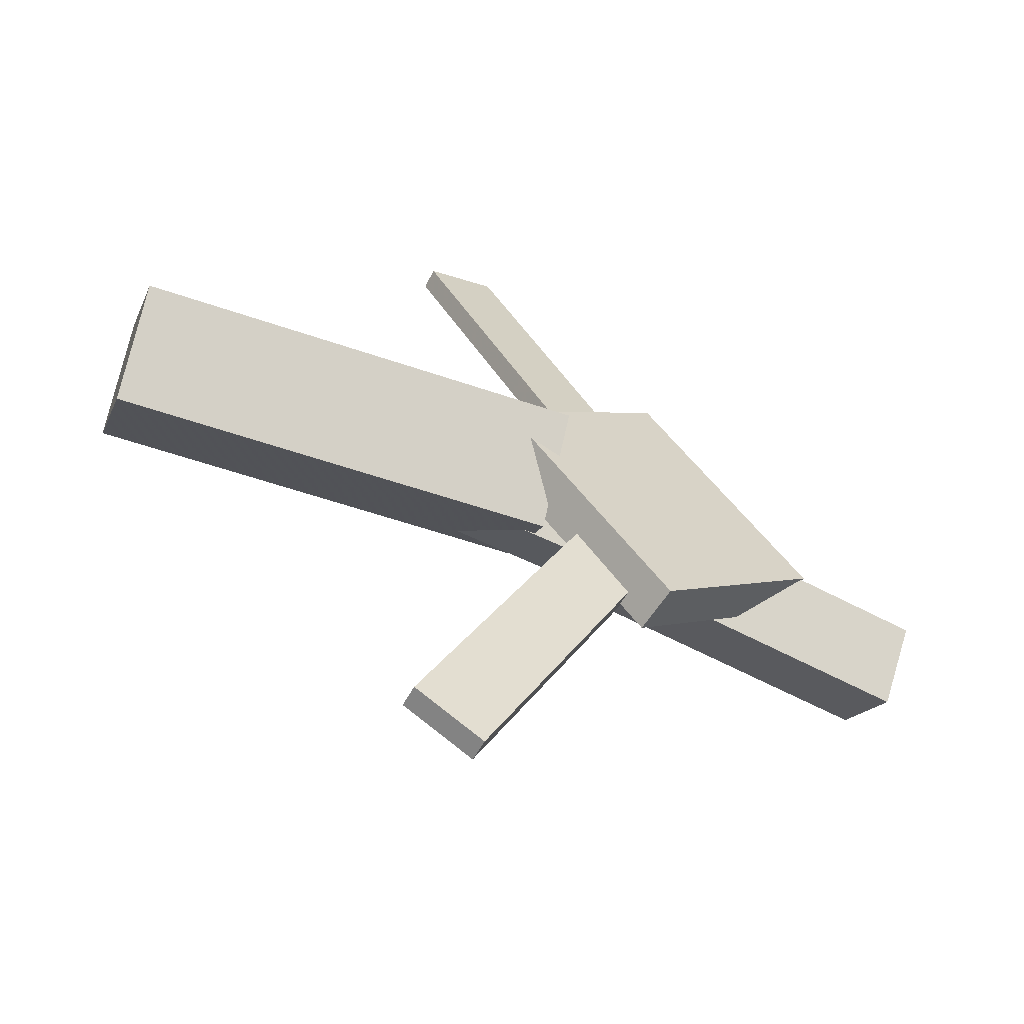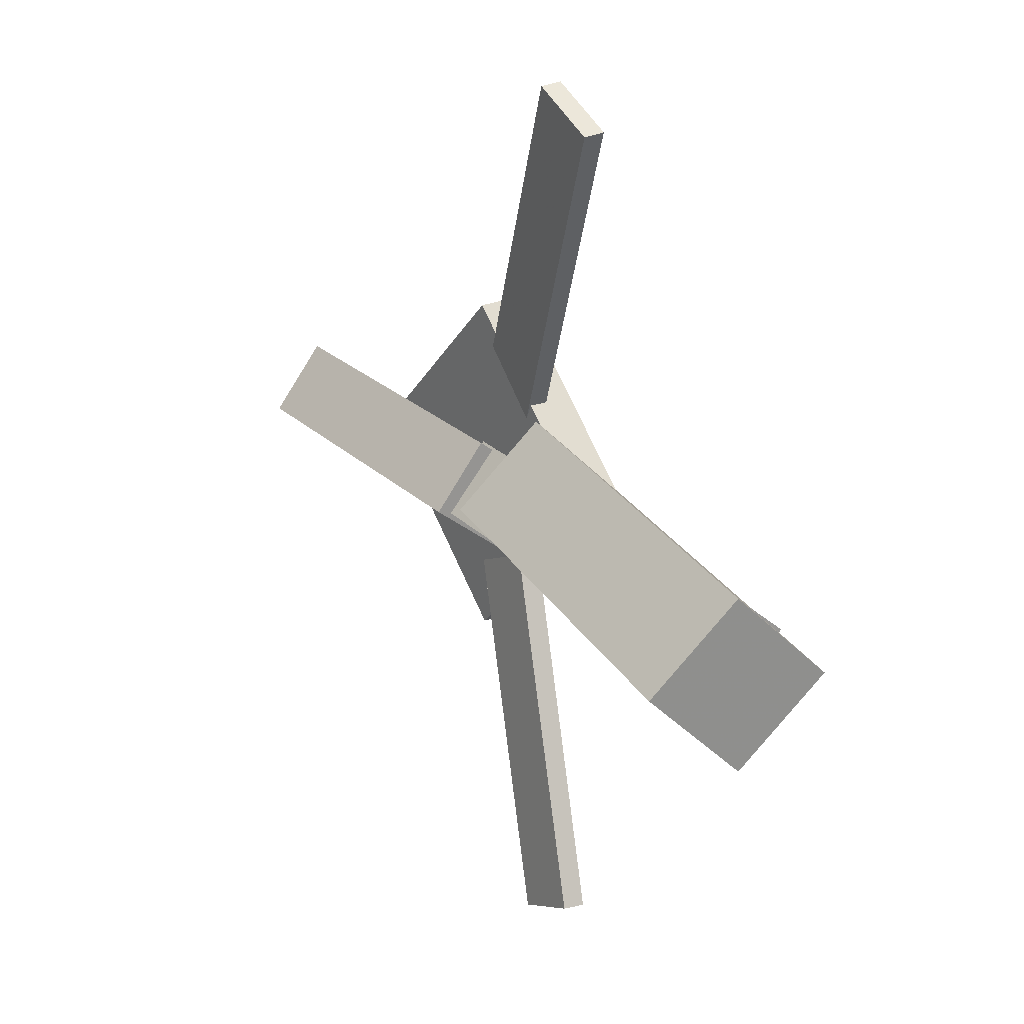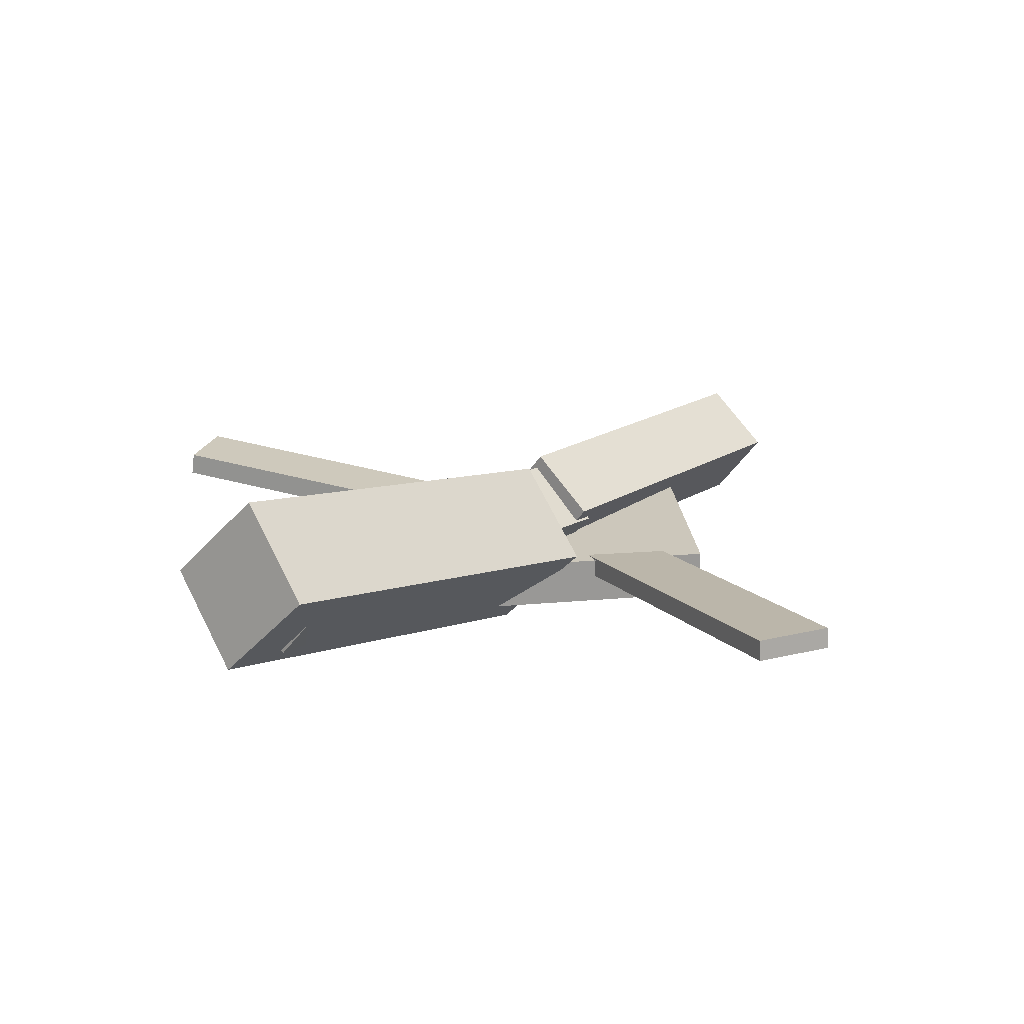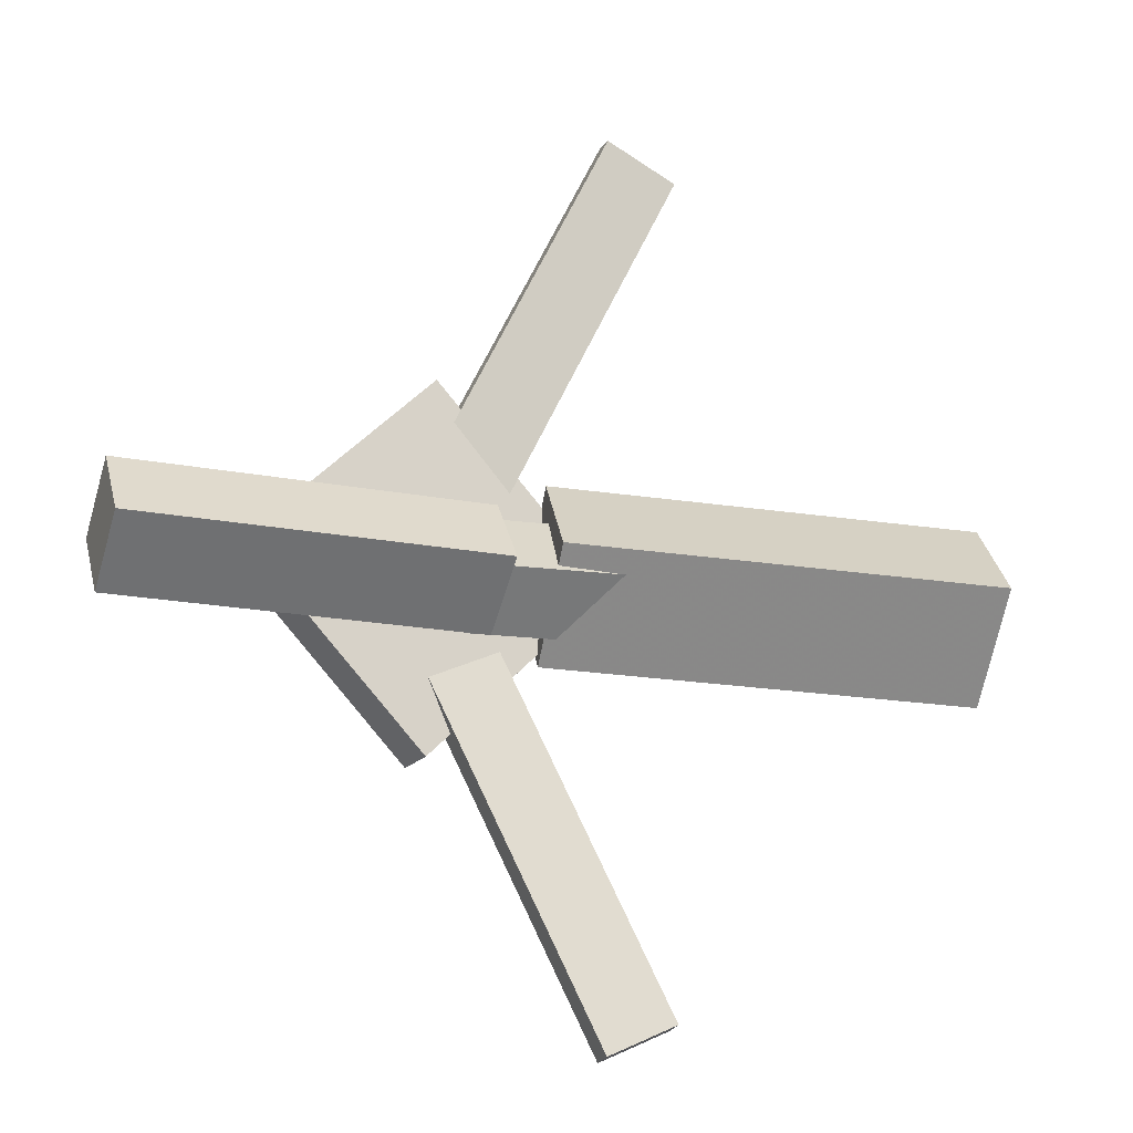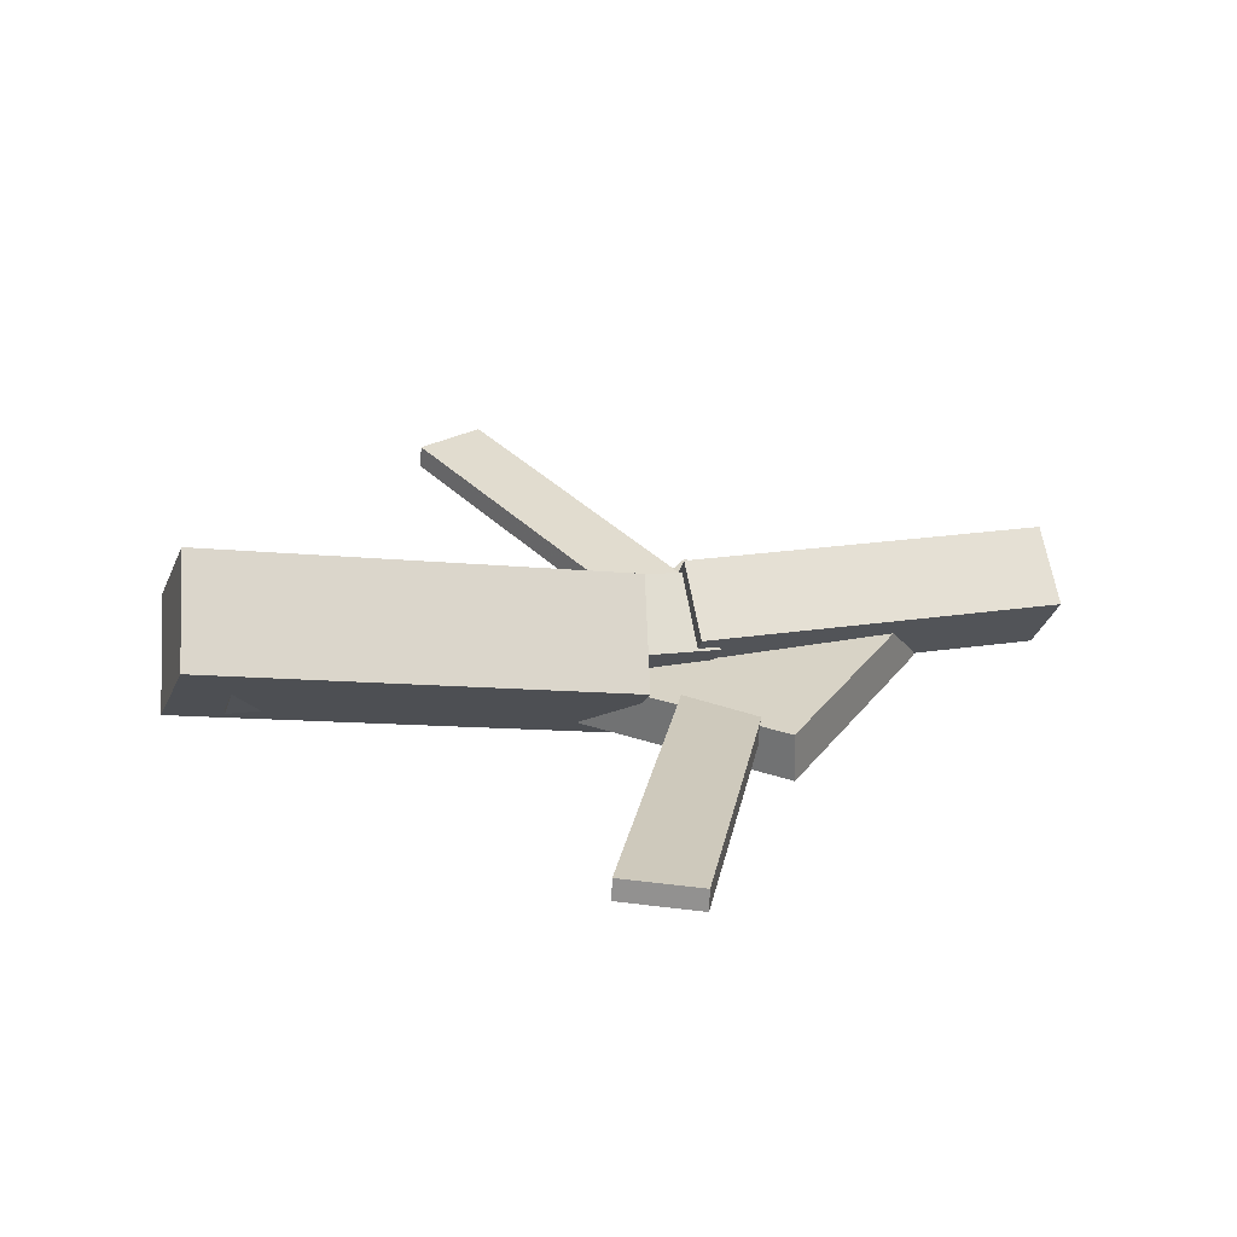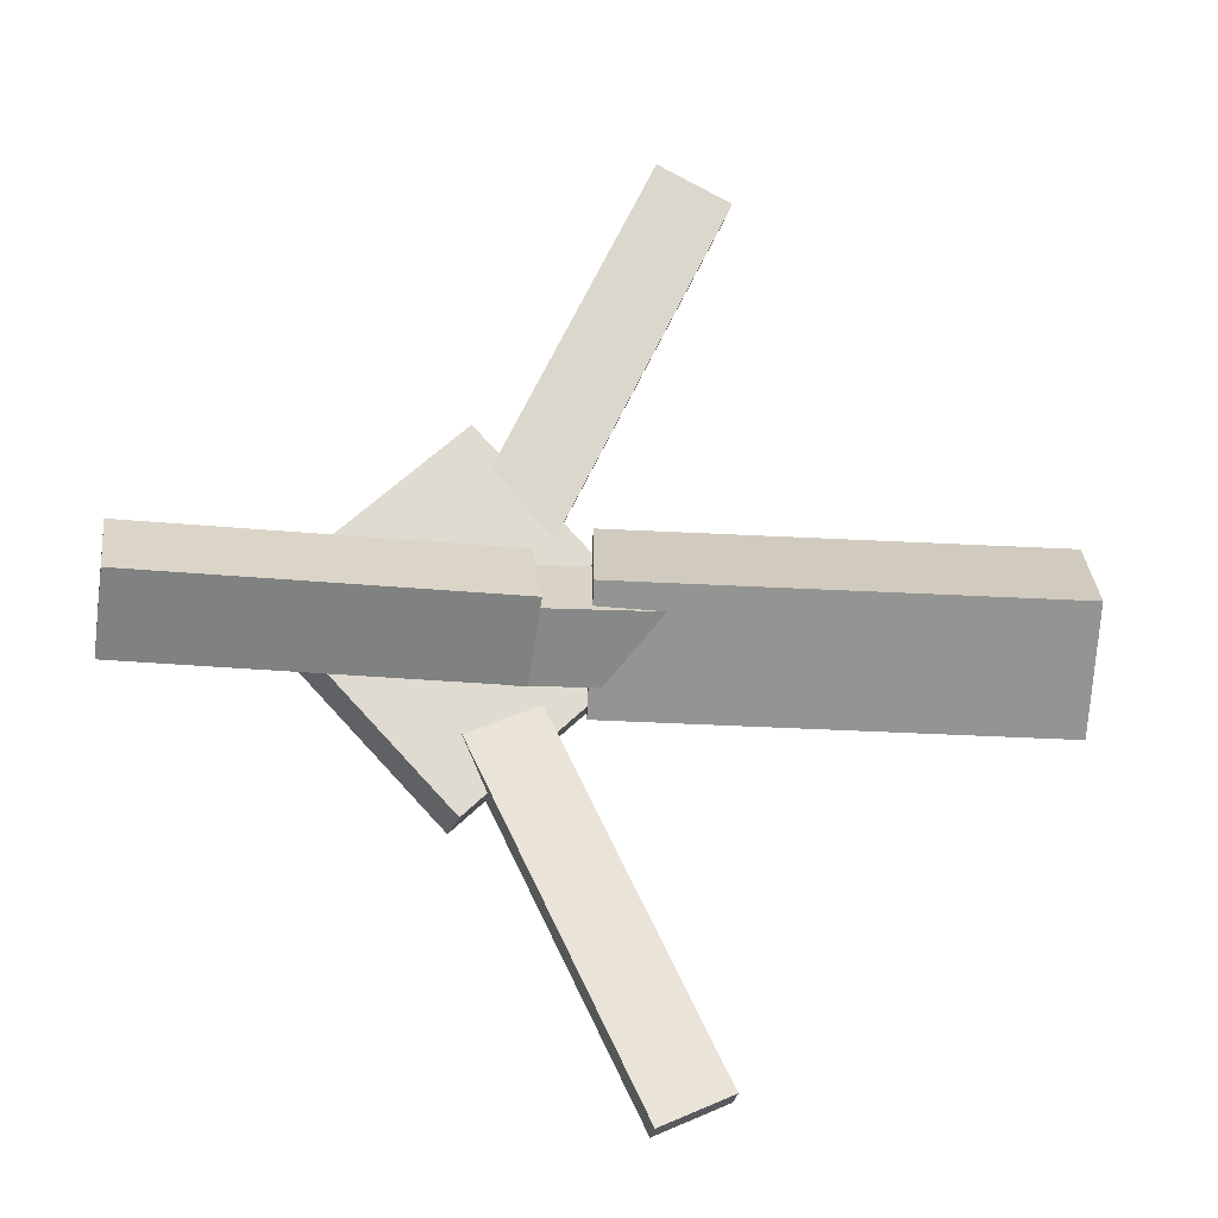
<metadata>
{"format":"obj","ext":"obj","renderer":"f3d","projection":"perspective","resolution":1024,"background":"white","views":[{"elev":-59.8,"azim":-30.5,"up":"+Z"},{"elev":23.2,"azim":-123.9,"up":"+Z"},{"elev":20.8,"azim":-50.4,"up":"+Y"},{"elev":-18.5,"azim":156.4,"up":"+Z"},{"elev":28.6,"azim":-15.1,"up":"+Y"},{"elev":-22.3,"azim":167.1,"up":"+Z"}]}
</metadata>
<code>
v 0.003608 -0.06756 -0.06236
v -0.009423 -0.1284 0.0006654
v -0.3147 -0.008735 -0.07139
v -0.3278 -0.06958 -0.008373
v 0.01439 0.001326 0.006375
v 0.001354 -0.05952 0.0694
v -0.304 0.06015 -0.002663
v -0.317 -0.0006938 0.06036
f 1.0 7.0 5.0
f 1.0 3.0 7.0
f 1.0 4.0 3.0
f 1.0 2.0 4.0
f 3.0 8.0 7.0
f 3.0 4.0 8.0
f 5.0 7.0 8.0
f 5.0 8.0 6.0
f 1.0 5.0 6.0
f 1.0 6.0 2.0
f 2.0 6.0 8.0
f 2.0 8.0 4.0
v -0.03853 -0.05161 0.3401
v -0.03758 -0.03597 0.3386
v -0.0923 -0.05083 0.3149
v -0.09135 -0.03519 0.3134
v 0.08844 -0.08635 0.06785
v 0.08939 -0.07071 0.0663
v 0.03467 -0.08558 0.04268
v 0.03562 -0.06994 0.04113
f 9.0 15.0 13.0
f 9.0 11.0 15.0
f 9.0 12.0 11.0
f 9.0 10.0 12.0
f 11.0 16.0 15.0
f 11.0 12.0 16.0
f 13.0 15.0 16.0
f 13.0 16.0 14.0
f 9.0 13.0 14.0
f 9.0 14.0 10.0
f 10.0 14.0 16.0
f 10.0 16.0 12.0
v -0.2855 -0.06582 0.00789
v 0.05813 -0.09435 -0.001715
v -0.2809 -0.02305 0.04439
v 0.0627 -0.05158 0.03478
v -0.2835 -0.02641 -0.03853
v 0.06011 -0.05495 -0.04813
v -0.279 0.01635 -0.002031
v 0.06468 -0.01218 -0.01164
f 17.0 23.0 21.0
f 17.0 19.0 23.0
f 17.0 20.0 19.0
f 17.0 18.0 20.0
f 19.0 24.0 23.0
f 19.0 20.0 24.0
f 21.0 23.0 24.0
f 21.0 24.0 22.0
f 17.0 21.0 22.0
f 17.0 22.0 18.0
f 18.0 22.0 24.0
f 18.0 24.0 20.0
v 0.3188 -0.06131 -0.05027
v 0.0454 -0.05174 -0.04859
v 0.3208 -0.009422 -0.009541
v 0.04746 0.0001414 -0.007866
v 0.3177 -0.1002 -0.0007262
v 0.04434 -0.09059 0.0009488
v 0.3198 -0.04827 0.04
v 0.0464 -0.03871 0.04168
f 25.0 31.0 29.0
f 25.0 27.0 31.0
f 25.0 28.0 27.0
f 25.0 26.0 28.0
f 27.0 32.0 31.0
f 27.0 28.0 32.0
f 29.0 31.0 32.0
f 29.0 32.0 30.0
f 25.0 29.0 30.0
f 25.0 30.0 26.0
f 26.0 30.0 32.0
f 26.0 32.0 28.0
v 0.08688 -0.1038 -0.1344
v 0.2225 -0.0978 0.00207
v -0.05106 -0.1073 0.00288
v 0.08456 -0.1013 0.1393
v 0.08561 -0.06704 -0.1347
v 0.2212 -0.06101 0.001713
v -0.05234 -0.07049 0.002524
v 0.08328 -0.06446 0.139
f 33.0 39.0 37.0
f 33.0 35.0 39.0
f 33.0 36.0 35.0
f 33.0 34.0 36.0
f 35.0 40.0 39.0
f 35.0 36.0 40.0
f 37.0 39.0 40.0
f 37.0 40.0 38.0
f 33.0 37.0 38.0
f 33.0 38.0 34.0
f 34.0 38.0 40.0
f 34.0 40.0 36.0
v 0.08412 -0.08338 -0.08111
v 0.03188 -0.08264 -0.05714
v -0.0322 -0.04847 -0.3357
v -0.08443 -0.04773 -0.3117
v 0.08522 -0.06609 -0.07924
v 0.03299 -0.06535 -0.05527
v -0.03109 -0.03118 -0.3338
v -0.08333 -0.03044 -0.3098
f 41.0 47.0 45.0
f 41.0 43.0 47.0
f 41.0 44.0 43.0
f 41.0 42.0 44.0
f 43.0 48.0 47.0
f 43.0 44.0 48.0
f 45.0 47.0 48.0
f 45.0 48.0 46.0
f 41.0 45.0 46.0
f 41.0 46.0 42.0
f 42.0 46.0 48.0
f 42.0 48.0 44.0

</code>
